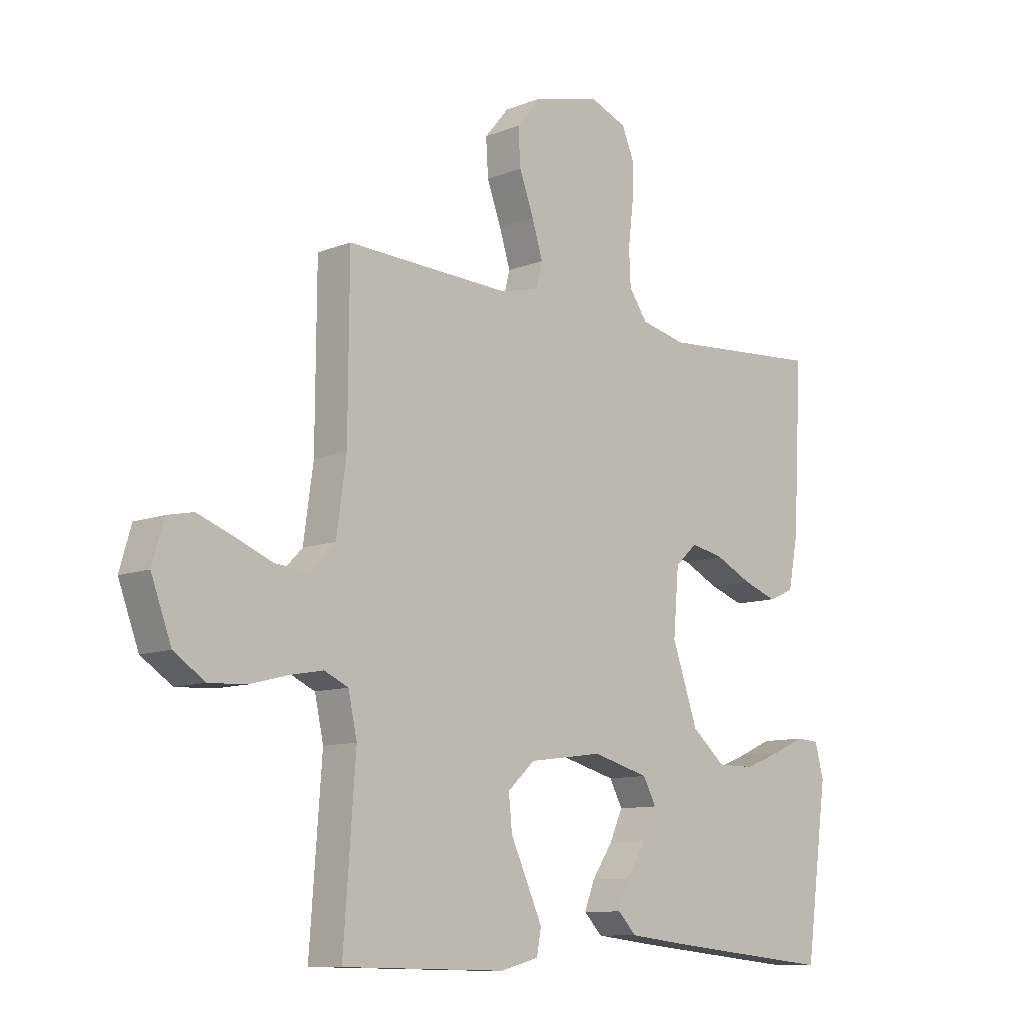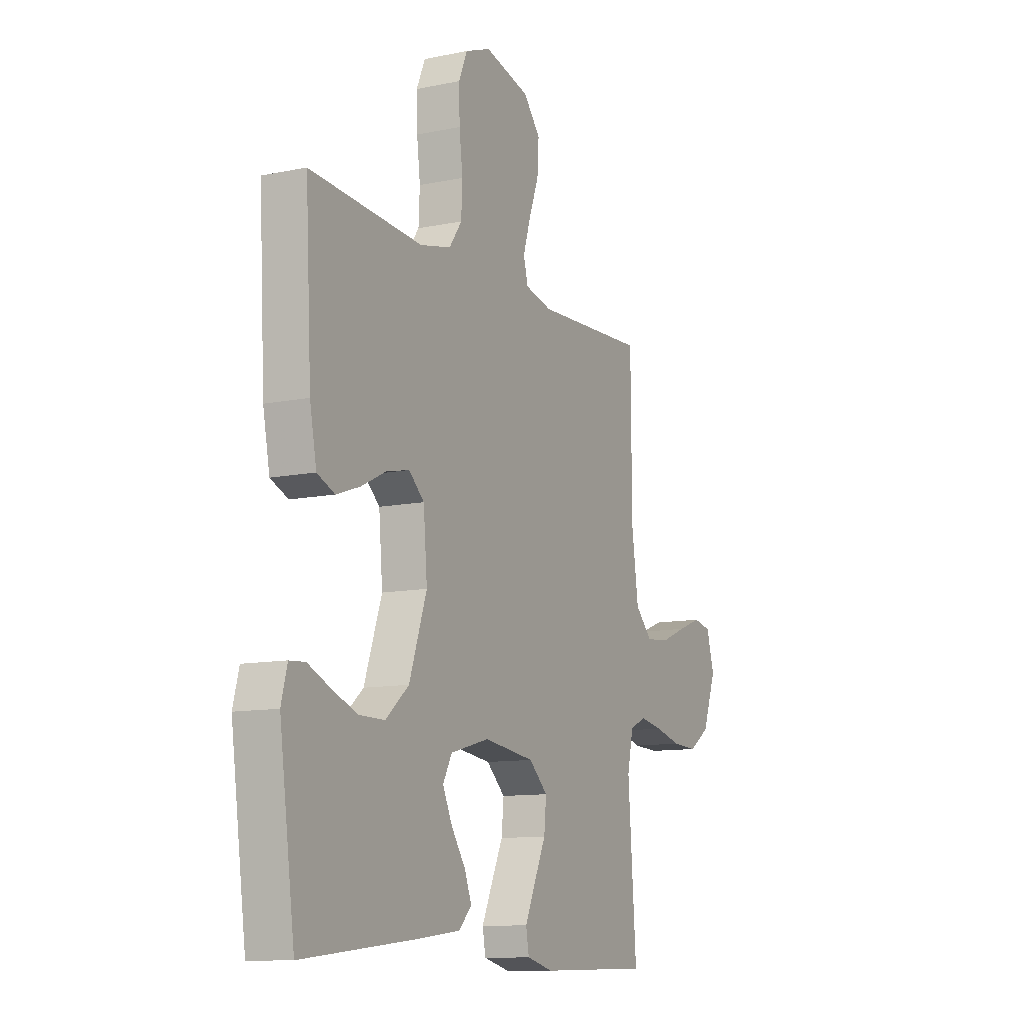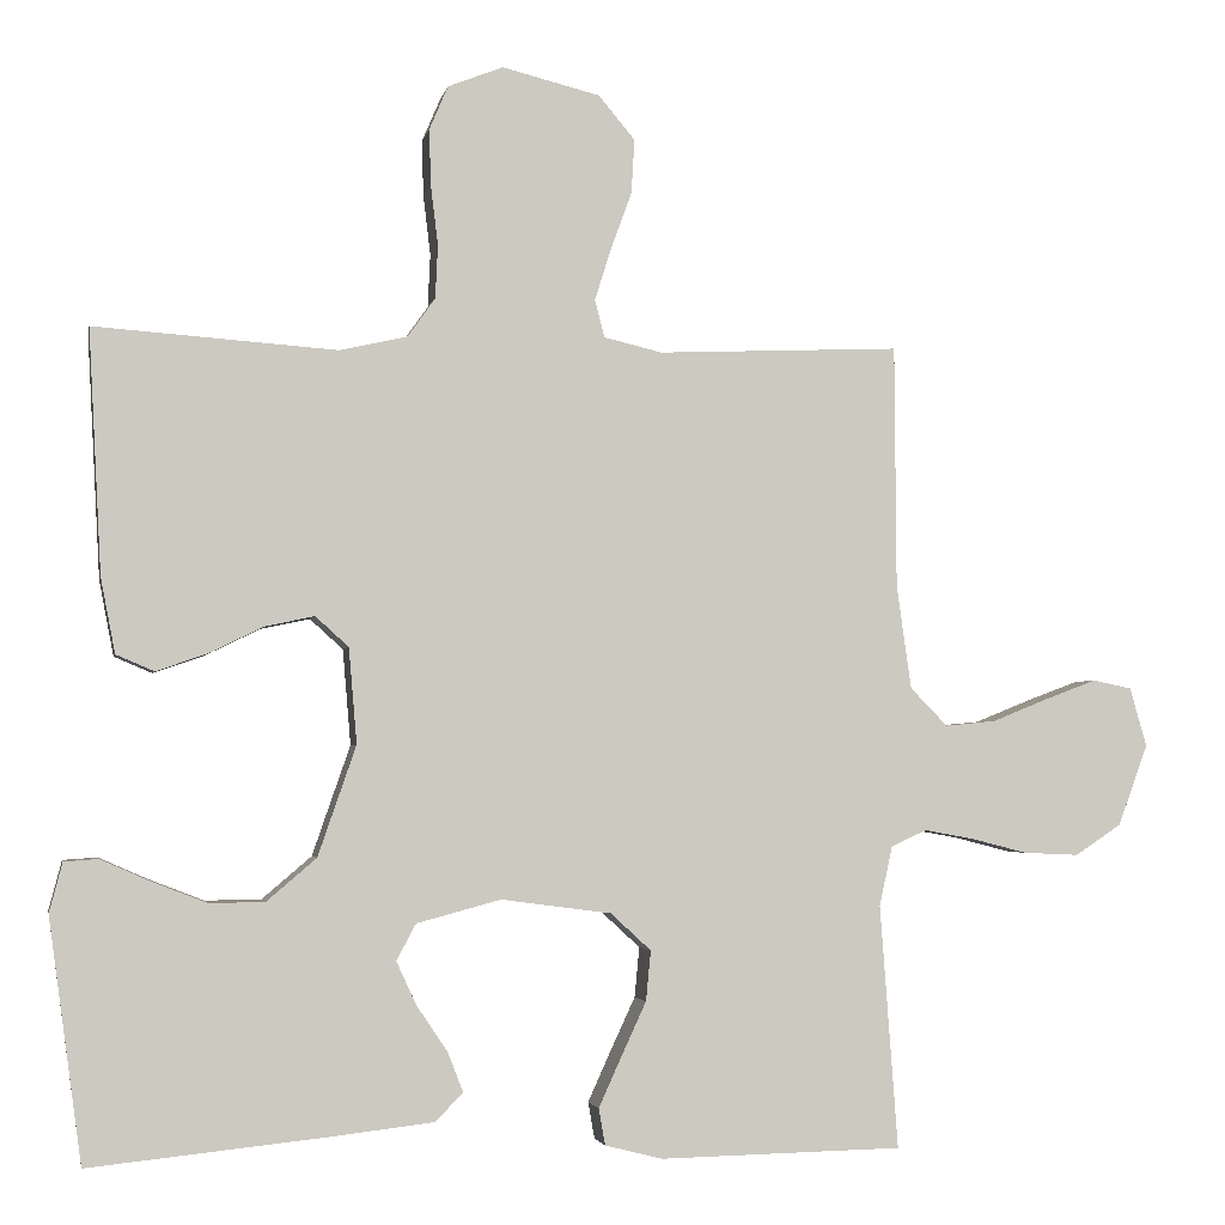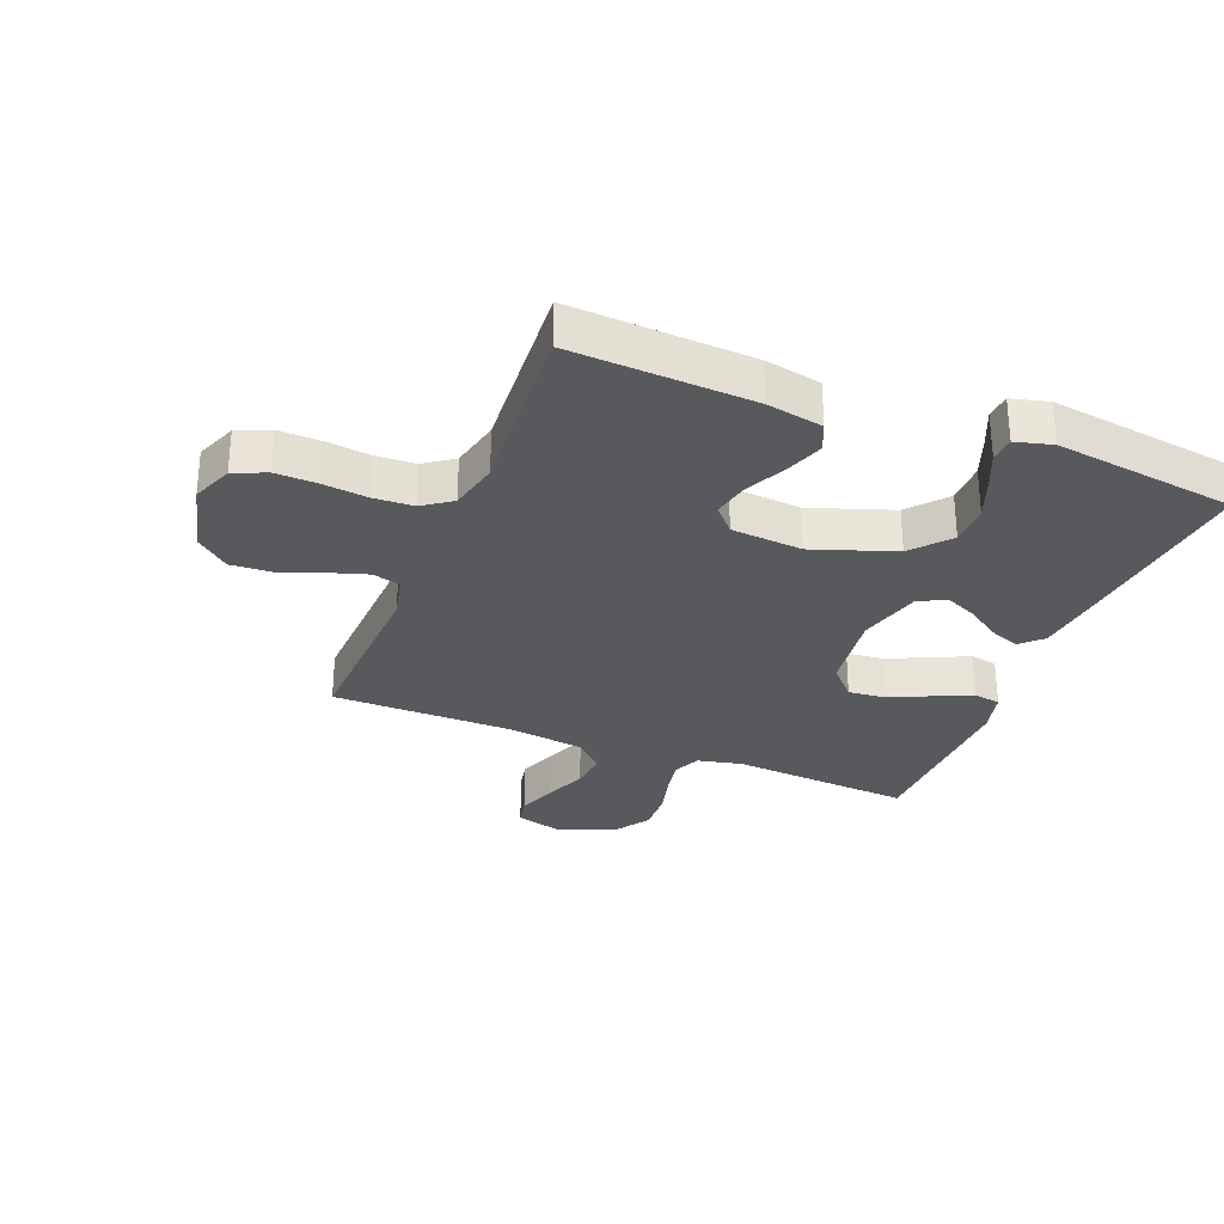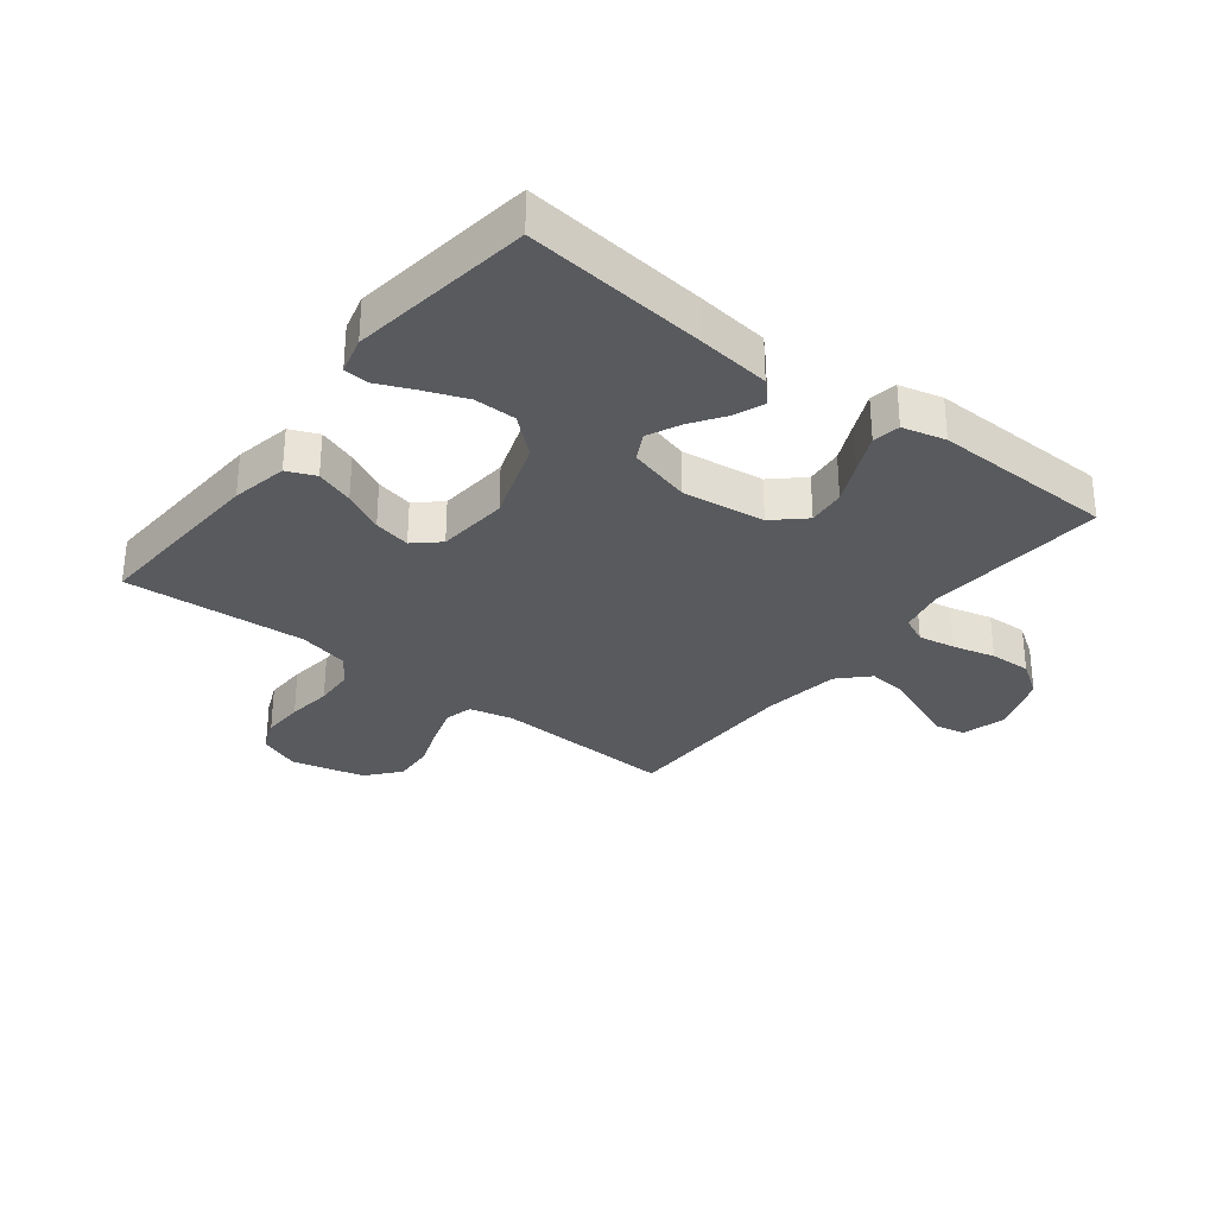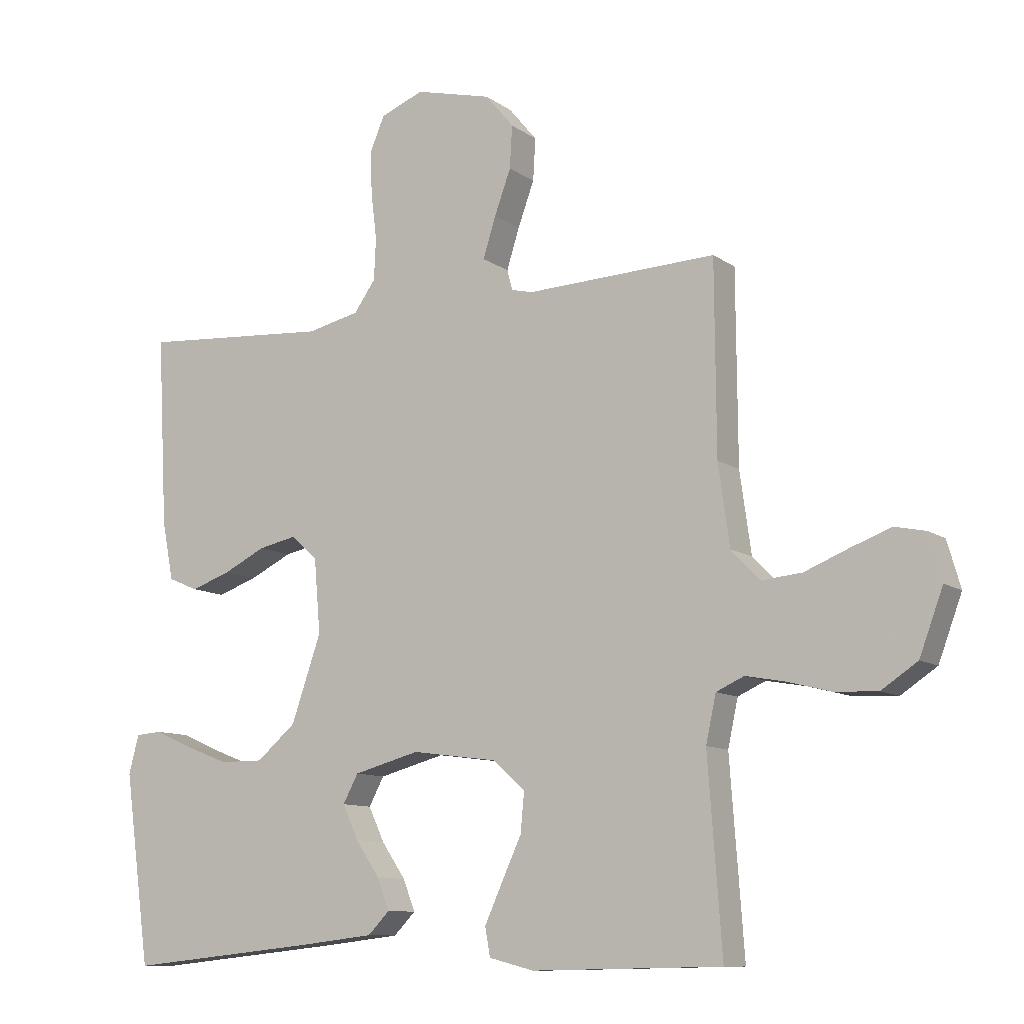
<metadata>
{"format":"obj","ext":"obj","renderer":"f3d","projection":"perspective","resolution":1024,"background":"white","views":[{"elev":-10.1,"azim":-44.9,"up":"+Z"},{"elev":-11.0,"azim":117.1,"up":"+Z"},{"elev":-3.0,"azim":168.9,"up":"+Z"},{"elev":-30.1,"azim":68.4,"up":"+Y"},{"elev":-31.1,"azim":142.0,"up":"+Y"},{"elev":-10.2,"azim":-149.3,"up":"+Z"}]}
</metadata>
<code>
v -0.5 0.07 0.5
v -0.2 0.07 0.487
v -0.128 0.07 0.504
v -0.116 0.07 0.55
v -0.136 0.07 0.614
v -0.162 0.07 0.685
v -0.166 0.07 0.752
v -0.121 0.07 0.806
v 0 0.07 0.836
v 0.068 0.07 0.809
v 0.091 0.07 0.755
v 0.089 0.07 0.686
v 0.08 0.07 0.612
v 0.083 0.07 0.546
v 0.117 0.07 0.498
v 0.2 0.07 0.479
v 0.5 0.07 0.5
v 0.484 0.07 0.2
v 0.466 0.07 0.107
v 0.419 0.07 0.087
v 0.356 0.07 0.109
v 0.289 0.07 0.142
v 0.228 0.07 0.155
v 0.187 0.07 0.118
v 0.177 0.07 0
v 0.224 0.07 -0.136
v 0.286 0.07 -0.189
v 0.355 0.07 -0.189
v 0.424 0.07 -0.162
v 0.483 0.07 -0.136
v 0.525 0.07 -0.139
v 0.541 0.07 -0.2
v 0.5 0.07 -0.5
v 0.2 0.07 -0.469
v 0.08 0.07 -0.455
v 0.046 0.07 -0.42
v 0.065 0.07 -0.371
v 0.103 0.07 -0.315
v 0.128 0.07 -0.261
v 0.104 0.07 -0.216
v 0 0.07 -0.188
v -0.136 0.07 -0.206
v -0.186 0.07 -0.252
v -0.18 0.07 -0.314
v -0.149 0.07 -0.381
v -0.121 0.07 -0.443
v -0.129 0.07 -0.488
v -0.2 0.07 -0.506
v -0.5 0.07 -0.5
v -0.478 0.07 -0.2
v -0.494 0.07 -0.126
v -0.538 0.07 -0.106
v -0.599 0.07 -0.117
v -0.669 0.07 -0.135
v -0.737 0.07 -0.138
v -0.794 0.07 -0.1
v -0.831 0.07 0
v -0.81 0.07 0.073
v -0.762 0.07 0.083
v -0.698 0.07 0.059
v -0.629 0.07 0.031
v -0.566 0.07 0.025
v -0.52 0.07 0.072
v -0.502 0.07 0.2
v -0.5 0 0.5
v -0.2 0 0.487
v -0.128 0 0.504
v -0.116 0 0.55
v -0.136 0 0.614
v -0.162 0 0.685
v -0.166 0 0.752
v -0.121 0 0.806
v 0 0 0.836
v 0.068 0 0.809
v 0.091 0 0.755
v 0.089 0 0.686
v 0.08 0 0.612
v 0.083 0 0.546
v 0.117 0 0.498
v 0.2 0 0.479
v 0.5 0 0.5
v 0.484 0 0.2
v 0.466 0 0.107
v 0.419 0 0.087
v 0.356 0 0.109
v 0.289 0 0.142
v 0.228 0 0.155
v 0.187 0 0.118
v 0.177 0 0
v 0.224 0 -0.136
v 0.286 0 -0.189
v 0.355 0 -0.189
v 0.424 0 -0.162
v 0.483 0 -0.136
v 0.525 0 -0.139
v 0.541 0 -0.2
v 0.5 0 -0.5
v 0.2 0 -0.469
v 0.08 0 -0.455
v 0.046 0 -0.42
v 0.065 0 -0.371
v 0.103 0 -0.315
v 0.128 0 -0.261
v 0.104 0 -0.216
v 0 0 -0.188
v -0.136 0 -0.206
v -0.186 0 -0.252
v -0.18 0 -0.314
v -0.149 0 -0.381
v -0.121 0 -0.443
v -0.129 0 -0.488
v -0.2 0 -0.506
v -0.5 0 -0.5
v -0.478 0 -0.2
v -0.494 0 -0.126
v -0.538 0 -0.106
v -0.599 0 -0.117
v -0.669 0 -0.135
v -0.737 0 -0.138
v -0.794 0 -0.1
v -0.831 0 0
v -0.81 0 0.073
v -0.762 0 0.083
v -0.698 0 0.059
v -0.629 0 0.031
v -0.566 0 0.025
v -0.52 0 0.072
v -0.502 0 0.2
f 58 59 60 61
f 56 57 58 61
f 56 61 62
f 53 54 55 56
f 52 53 56 62
f 51 52 62 63
f 47 48 49 50
f 44 45 46 47
f 44 47 50 51
f 35 36 37 38
f 35 38 39
f 34 35 39
f 33 34 39
f 32 33 39 40
f 29 30 31 32
f 28 29 32
f 27 28 32 40
f 19 20 21 22
f 19 22 23
f 16 17 18 19
f 15 16 19 23
f 14 15 23 24
f 10 11 12 13
f 10 13 14
f 9 10 14
f 5 6 7 8
f 4 5 8 9
f 3 4 9 14
f 64 1 2
f 43 44 51 63
f 42 43 63 64
f 41 42 64 2
f 26 27 40 41
f 25 26 41 2
f 14 24 25
f 2 3 14 25
f 125 124 123 122
f 125 122 121 120
f 126 125 120
f 120 119 118 117
f 126 120 117 116
f 127 126 116 115
f 114 113 112 111
f 111 110 109 108
f 115 114 111 108
f 102 101 100 99
f 103 102 99
f 103 99 98
f 103 98 97
f 104 103 97 96
f 96 95 94 93
f 96 93 92
f 104 96 92 91
f 86 85 84 83
f 87 86 83
f 83 82 81 80
f 87 83 80 79
f 88 87 79 78
f 77 76 75 74
f 78 77 74
f 78 74 73
f 72 71 70 69
f 73 72 69 68
f 78 73 68 67
f 66 65 128
f 127 115 108 107
f 128 127 107 106
f 66 128 106 105
f 105 104 91 90
f 66 105 90 89
f 89 88 78
f 89 78 67 66
f 1 65 66 2
f 2 66 67 3
f 3 67 68 4
f 4 68 69 5
f 5 69 70 6
f 6 70 71 7
f 7 71 72 8
f 8 72 73 9
f 9 73 74 10
f 10 74 75 11
f 11 75 76 12
f 12 76 77 13
f 13 77 78 14
f 14 78 79 15
f 15 79 80 16
f 16 80 81 17
f 17 81 82 18
f 18 82 83 19
f 19 83 84 20
f 20 84 85 21
f 21 85 86 22
f 22 86 87 23
f 23 87 88 24
f 24 88 89 25
f 25 89 90 26
f 26 90 91 27
f 27 91 92 28
f 28 92 93 29
f 29 93 94 30
f 30 94 95 31
f 31 95 96 32
f 32 96 97 33
f 33 97 98 34
f 34 98 99 35
f 35 99 100 36
f 36 100 101 37
f 37 101 102 38
f 38 102 103 39
f 39 103 104 40
f 40 104 105 41
f 41 105 106 42
f 42 106 107 43
f 43 107 108 44
f 44 108 109 45
f 45 109 110 46
f 46 110 111 47
f 47 111 112 48
f 48 112 113 49
f 49 113 114 50
f 50 114 115 51
f 51 115 116 52
f 52 116 117 53
f 53 117 118 54
f 54 118 119 55
f 55 119 120 56
f 56 120 121 57
f 57 121 122 58
f 58 122 123 59
f 59 123 124 60
f 60 124 125 61
f 61 125 126 62
f 62 126 127 63
f 63 127 128 64
f 64 128 65 1

</code>
